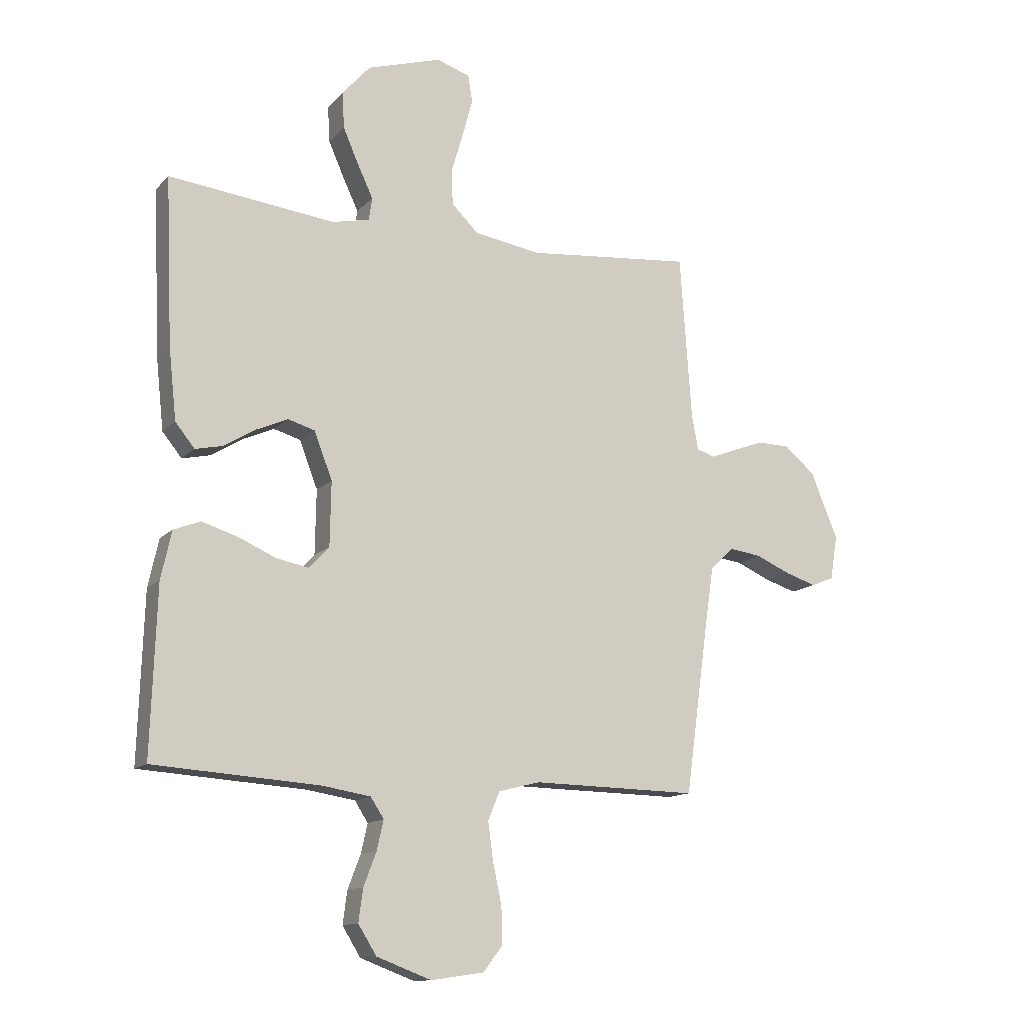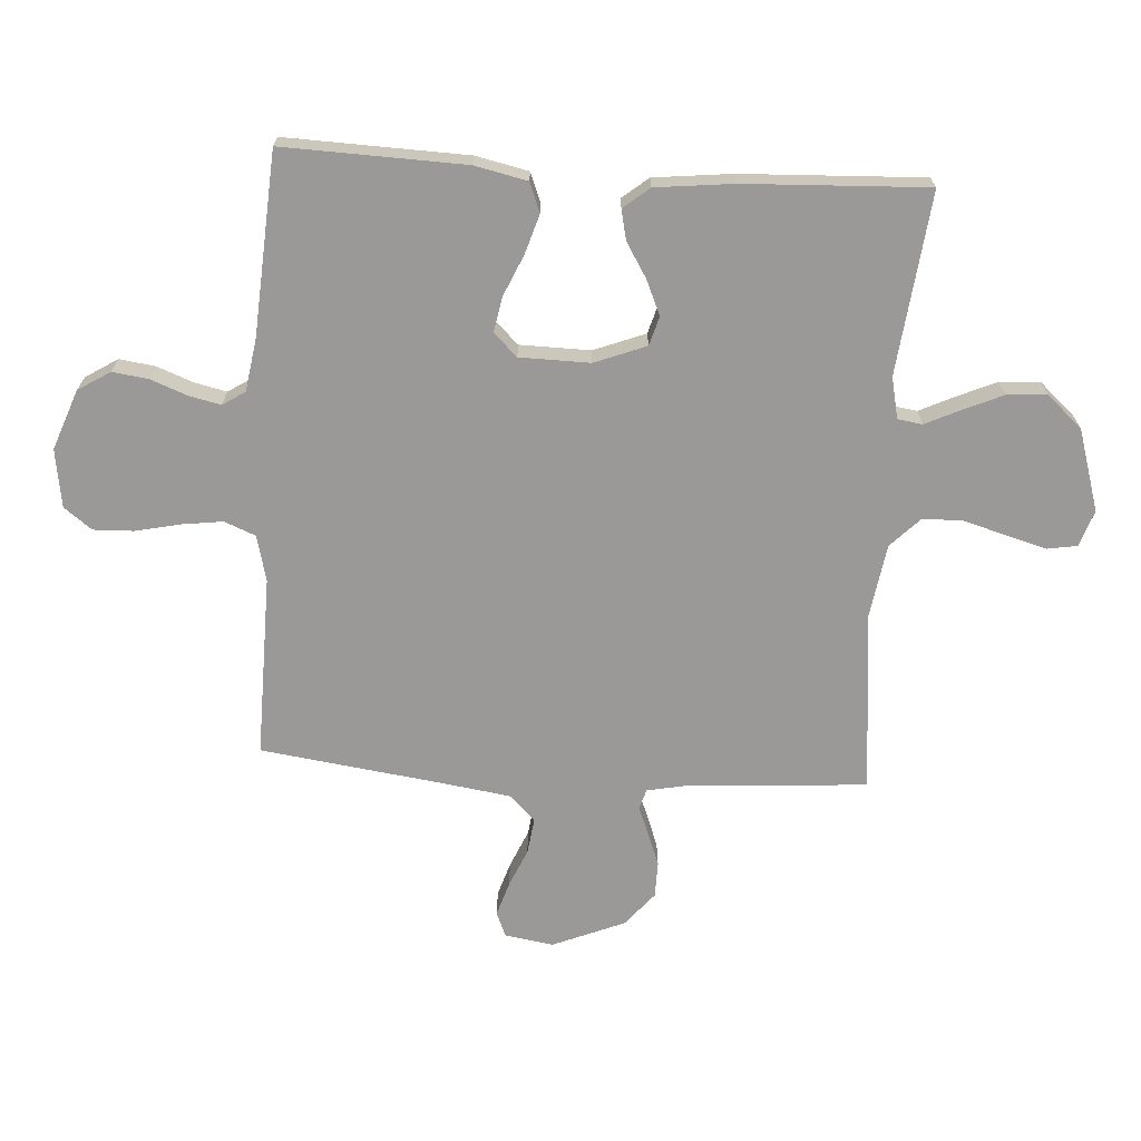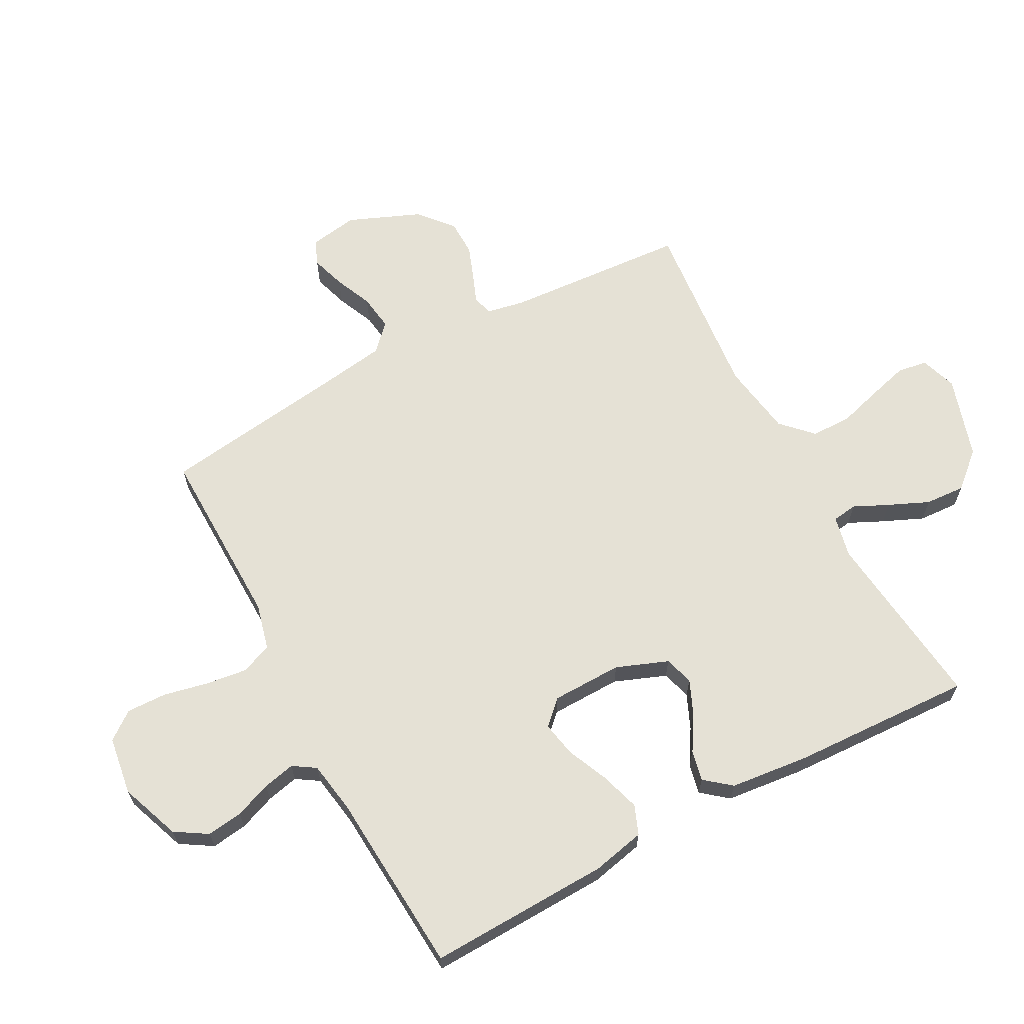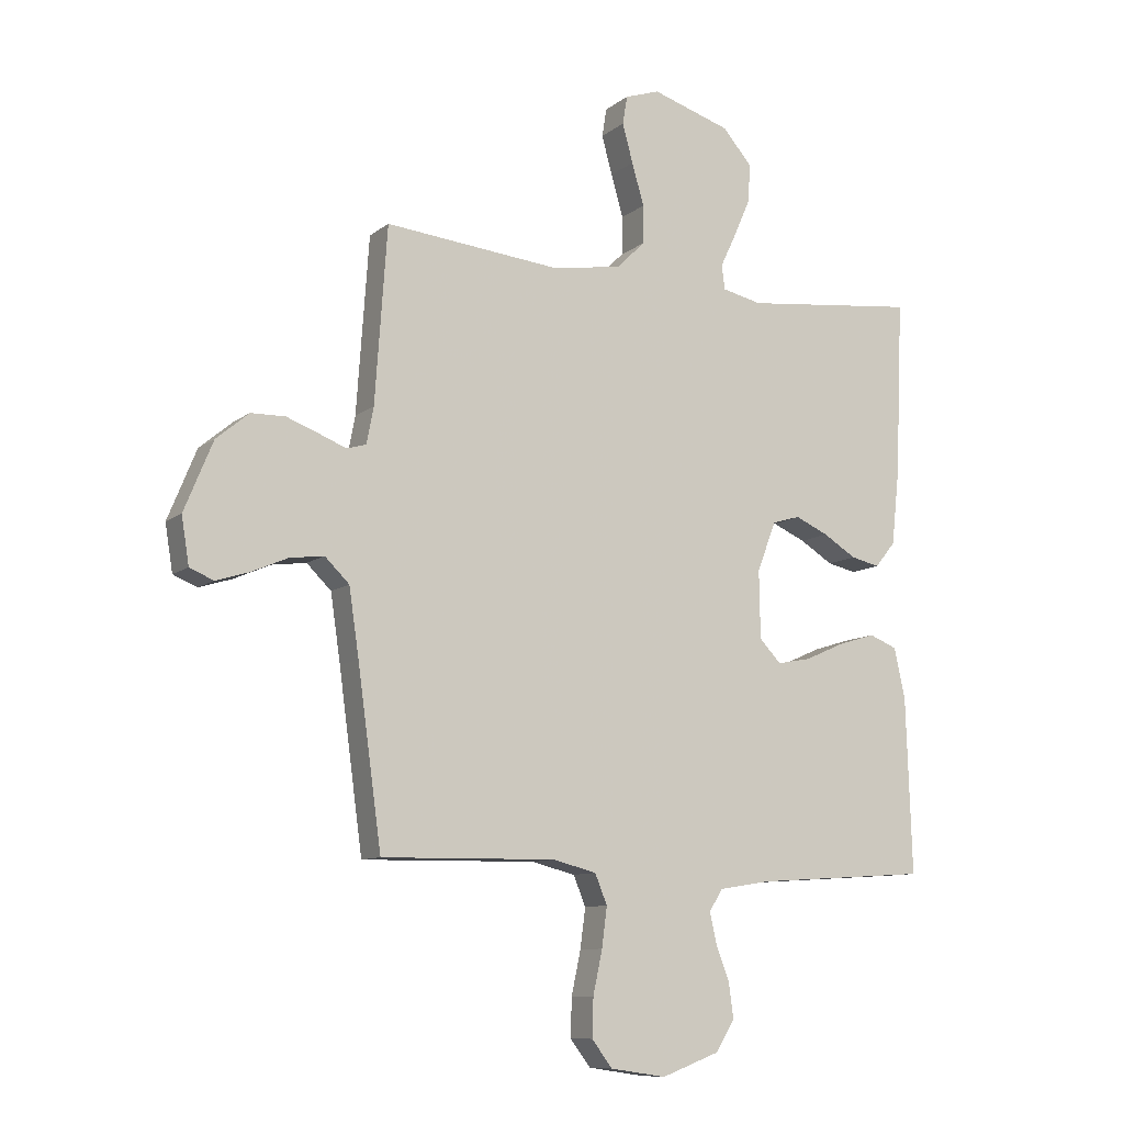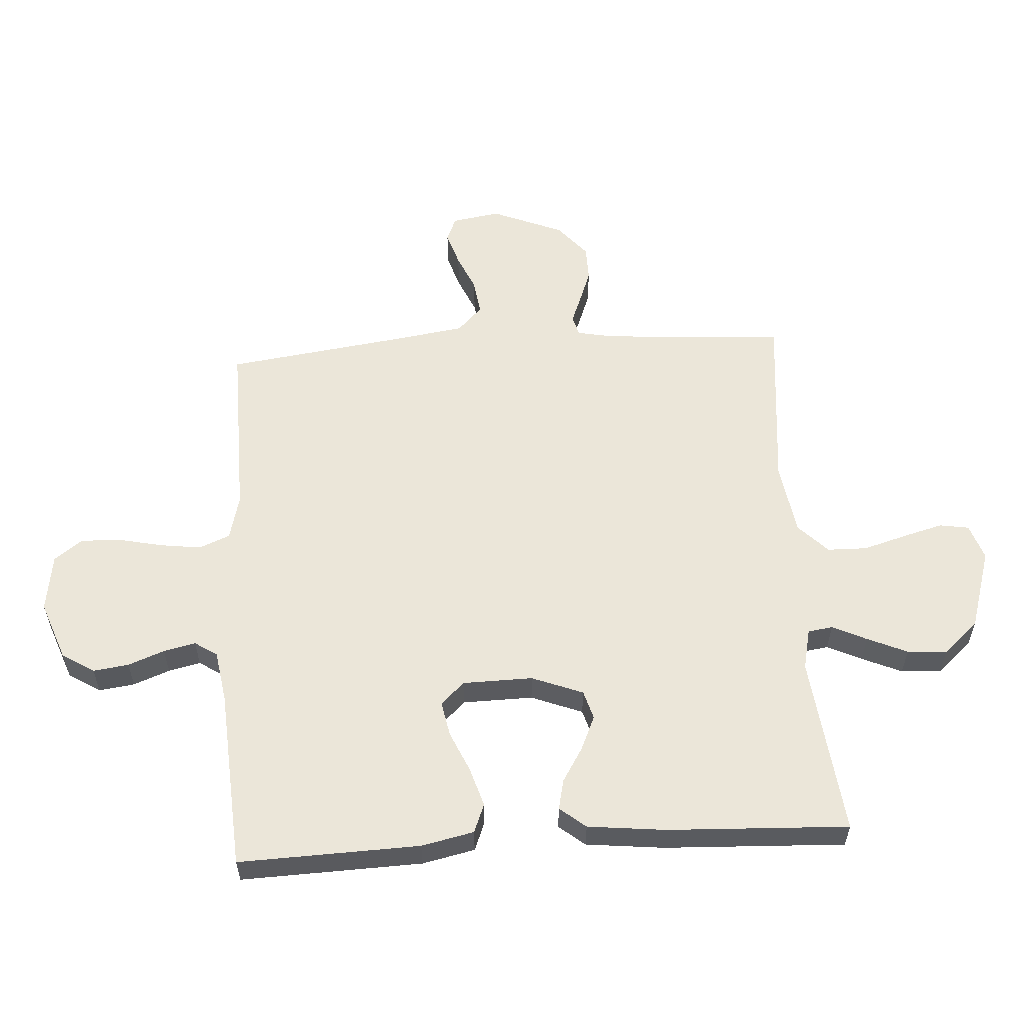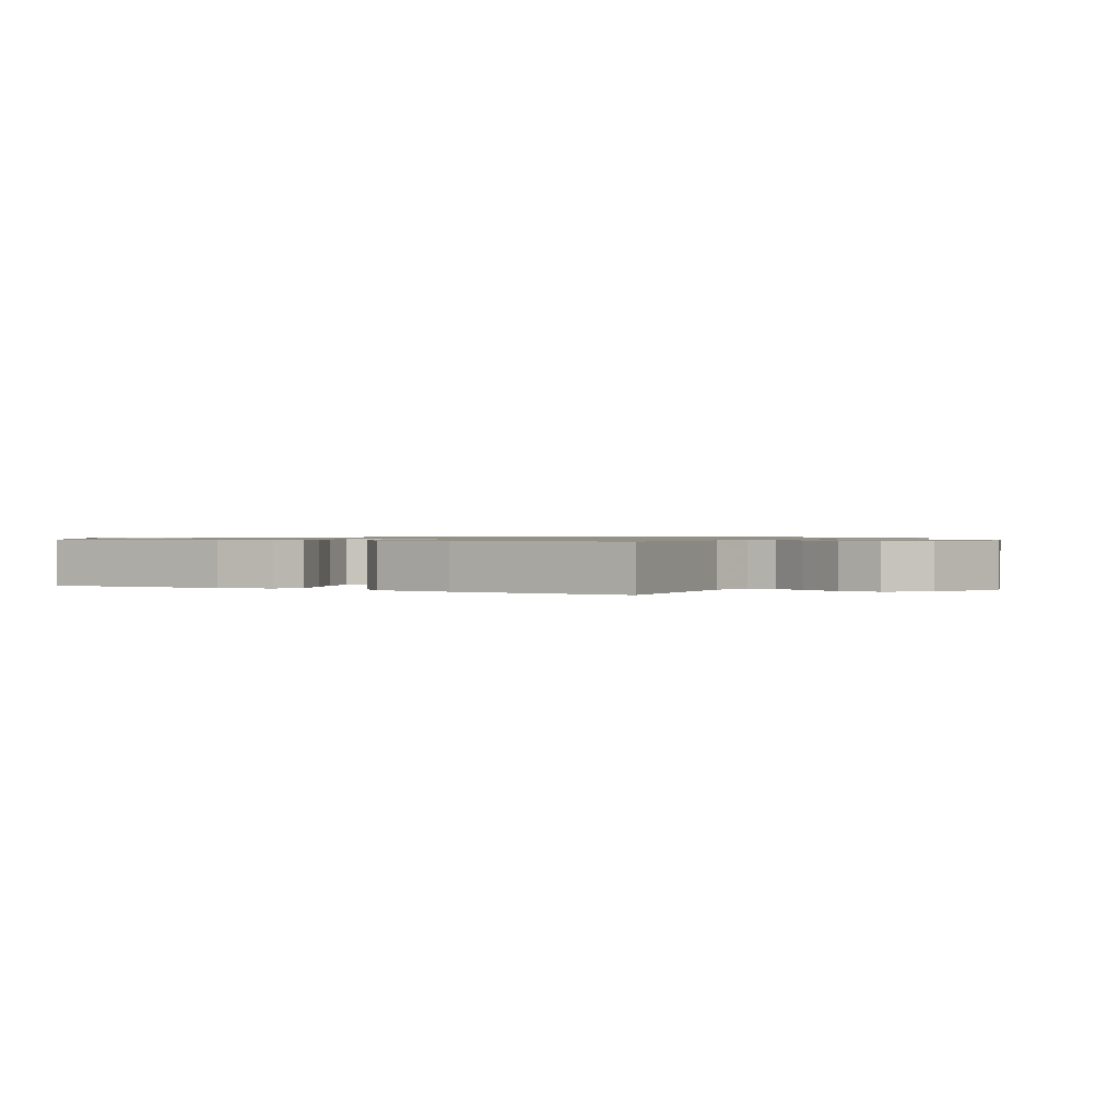
<metadata>
{"format":"obj","ext":"obj","renderer":"f3d","projection":"perspective","resolution":1024,"background":"white","views":[{"elev":-13.1,"azim":-25.9,"up":"+Z"},{"elev":-68.9,"azim":-93.6,"up":"+Y"},{"elev":65.1,"azim":-118.2,"up":"+Y"},{"elev":-10.0,"azim":151.1,"up":"+Z"},{"elev":57.3,"azim":-93.6,"up":"+Y"},{"elev":0.8,"azim":-59.3,"up":"+Y"}]}
</metadata>
<code>
v -0.5 0.07 -0.5
v -0.49 0.07 -0.2
v -0.471 0.07 -0.113
v -0.423 0.07 -0.094
v -0.358 0.07 -0.114
v -0.29 0.07 -0.144
v -0.232 0.07 -0.155
v -0.195 0.07 -0.116
v -0.193 0.07 0
v -0.226 0.07 0.085
v -0.274 0.07 0.099
v -0.331 0.07 0.074
v -0.388 0.07 0.039
v -0.438 0.07 0.028
v -0.473 0.07 0.071
v -0.487 0.07 0.2
v -0.5 0.07 0.5
v -0.2 0.07 0.466
v -0.132 0.07 0.481
v -0.126 0.07 0.522
v -0.153 0.07 0.579
v -0.182 0.07 0.645
v -0.186 0.07 0.711
v -0.135 0.07 0.769
v 0 0.07 0.811
v 0.06 0.07 0.791
v 0.068 0.07 0.742
v 0.05 0.07 0.676
v 0.029 0.07 0.604
v 0.03 0.07 0.538
v 0.079 0.07 0.49
v 0.2 0.07 0.471
v 0.5 0.07 0.5
v 0.521 0.07 0.2
v 0.533 0.07 0.138
v 0.566 0.07 0.128
v 0.612 0.07 0.146
v 0.668 0.07 0.167
v 0.727 0.07 0.166
v 0.783 0.07 0.119
v 0.832 0.07 0
v 0.819 0.07 -0.08
v 0.778 0.07 -0.097
v 0.721 0.07 -0.079
v 0.659 0.07 -0.052
v 0.6 0.07 -0.044
v 0.558 0.07 -0.085
v 0.541 0.07 -0.2
v 0.5 0.07 -0.5
v 0.2 0.07 -0.495
v 0.125 0.07 -0.514
v 0.104 0.07 -0.565
v 0.113 0.07 -0.633
v 0.129 0.07 -0.707
v 0.131 0.07 -0.773
v 0.096 0.07 -0.819
v 0 0.07 -0.833
v -0.099 0.07 -0.796
v -0.132 0.07 -0.743
v -0.124 0.07 -0.684
v -0.101 0.07 -0.624
v -0.089 0.07 -0.571
v -0.113 0.07 -0.534
v -0.2 0.07 -0.52
v -0.5 0 -0.5
v -0.49 0 -0.2
v -0.471 0 -0.113
v -0.423 0 -0.094
v -0.358 0 -0.114
v -0.29 0 -0.144
v -0.232 0 -0.155
v -0.195 0 -0.116
v -0.193 0 0
v -0.226 0 0.085
v -0.274 0 0.099
v -0.331 0 0.074
v -0.388 0 0.039
v -0.438 0 0.028
v -0.473 0 0.071
v -0.487 0 0.2
v -0.5 0 0.5
v -0.2 0 0.466
v -0.132 0 0.481
v -0.126 0 0.522
v -0.153 0 0.579
v -0.182 0 0.645
v -0.186 0 0.711
v -0.135 0 0.769
v 0 0 0.811
v 0.06 0 0.791
v 0.068 0 0.742
v 0.05 0 0.676
v 0.029 0 0.604
v 0.03 0 0.538
v 0.079 0 0.49
v 0.2 0 0.471
v 0.5 0 0.5
v 0.521 0 0.2
v 0.533 0 0.138
v 0.566 0 0.128
v 0.612 0 0.146
v 0.668 0 0.167
v 0.727 0 0.166
v 0.783 0 0.119
v 0.832 0 0
v 0.819 0 -0.08
v 0.778 0 -0.097
v 0.721 0 -0.079
v 0.659 0 -0.052
v 0.6 0 -0.044
v 0.558 0 -0.085
v 0.541 0 -0.2
v 0.5 0 -0.5
v 0.2 0 -0.495
v 0.125 0 -0.514
v 0.104 0 -0.565
v 0.113 0 -0.633
v 0.129 0 -0.707
v 0.131 0 -0.773
v 0.096 0 -0.819
v 0 0 -0.833
v -0.099 0 -0.796
v -0.132 0 -0.743
v -0.124 0 -0.684
v -0.101 0 -0.624
v -0.089 0 -0.571
v -0.113 0 -0.534
v -0.2 0 -0.52
f 58 59 60 61
f 58 61 62
f 57 58 62
f 56 57 62
f 53 54 55 56
f 52 53 56 62
f 51 52 62 63
f 48 49 50
f 47 48 50 51
f 42 43 44 45
f 40 41 42 45
f 40 45 46
f 39 40 46
f 36 37 38 39
f 36 39 46 47
f 32 33 34
f 31 32 34 35
f 26 27 28 29
f 24 25 26 29
f 24 29 30
f 23 24 30
f 20 21 22 23
f 20 23 30 31
f 15 16 17 18
f 15 18 19
f 12 13 14 15
f 11 12 15 19
f 10 11 19
f 9 10 19
f 8 9 19 20
f 3 4 5 6
f 3 6 7
f 64 1 2 3
f 64 3 7
f 63 64 7 8
f 35 36 47 51
f 31 35 51 63
f 8 20 31 63
f 125 124 123 122
f 126 125 122
f 126 122 121
f 126 121 120
f 120 119 118 117
f 126 120 117 116
f 127 126 116 115
f 114 113 112
f 115 114 112 111
f 109 108 107 106
f 109 106 105 104
f 110 109 104
f 110 104 103
f 103 102 101 100
f 111 110 103 100
f 98 97 96
f 99 98 96 95
f 93 92 91 90
f 93 90 89 88
f 94 93 88
f 94 88 87
f 87 86 85 84
f 95 94 87 84
f 82 81 80 79
f 83 82 79
f 79 78 77 76
f 83 79 76 75
f 83 75 74
f 83 74 73
f 84 83 73 72
f 70 69 68 67
f 71 70 67
f 67 66 65 128
f 71 67 128
f 72 71 128 127
f 115 111 100 99
f 127 115 99 95
f 127 95 84 72
f 1 65 66 2
f 2 66 67 3
f 3 67 68 4
f 4 68 69 5
f 5 69 70 6
f 6 70 71 7
f 7 71 72 8
f 8 72 73 9
f 9 73 74 10
f 10 74 75 11
f 11 75 76 12
f 12 76 77 13
f 13 77 78 14
f 14 78 79 15
f 15 79 80 16
f 16 80 81 17
f 17 81 82 18
f 18 82 83 19
f 19 83 84 20
f 20 84 85 21
f 21 85 86 22
f 22 86 87 23
f 23 87 88 24
f 24 88 89 25
f 25 89 90 26
f 26 90 91 27
f 27 91 92 28
f 28 92 93 29
f 29 93 94 30
f 30 94 95 31
f 31 95 96 32
f 32 96 97 33
f 33 97 98 34
f 34 98 99 35
f 35 99 100 36
f 36 100 101 37
f 37 101 102 38
f 38 102 103 39
f 39 103 104 40
f 40 104 105 41
f 41 105 106 42
f 42 106 107 43
f 43 107 108 44
f 44 108 109 45
f 45 109 110 46
f 46 110 111 47
f 47 111 112 48
f 48 112 113 49
f 49 113 114 50
f 50 114 115 51
f 51 115 116 52
f 52 116 117 53
f 53 117 118 54
f 54 118 119 55
f 55 119 120 56
f 56 120 121 57
f 57 121 122 58
f 58 122 123 59
f 59 123 124 60
f 60 124 125 61
f 61 125 126 62
f 62 126 127 63
f 63 127 128 64
f 64 128 65 1

</code>
